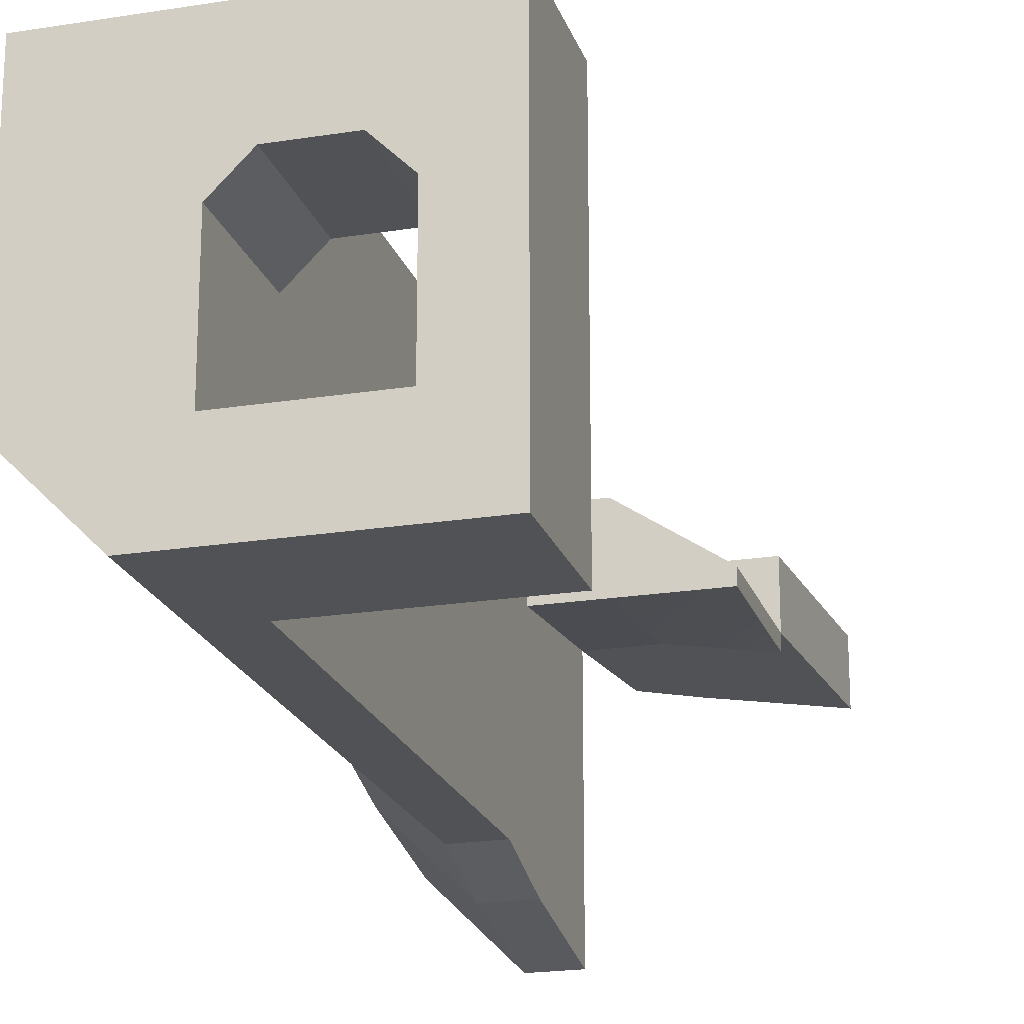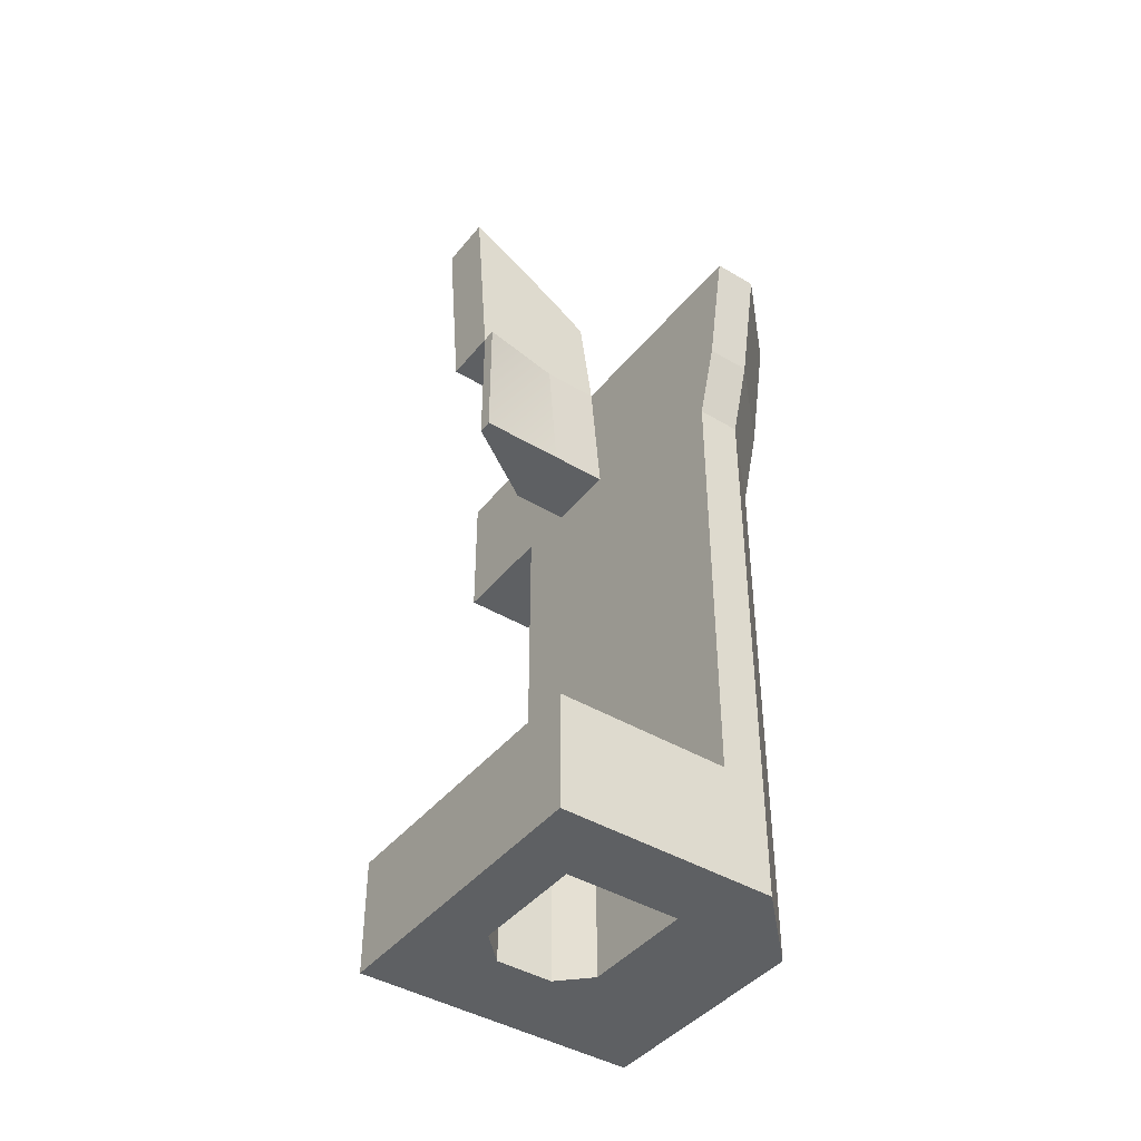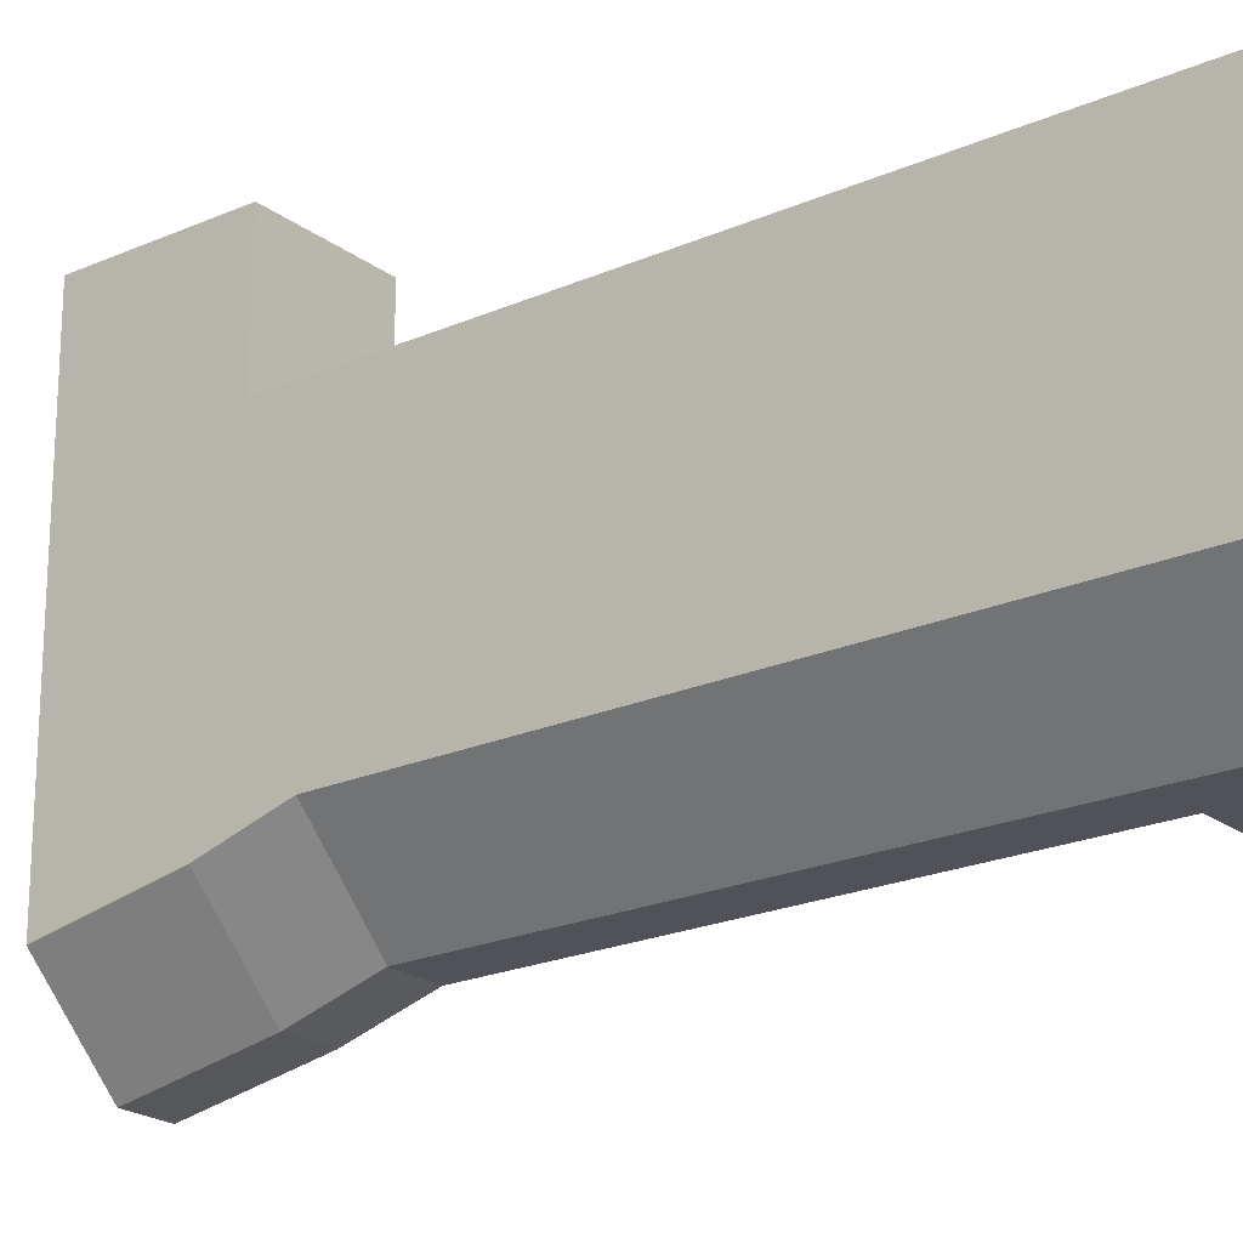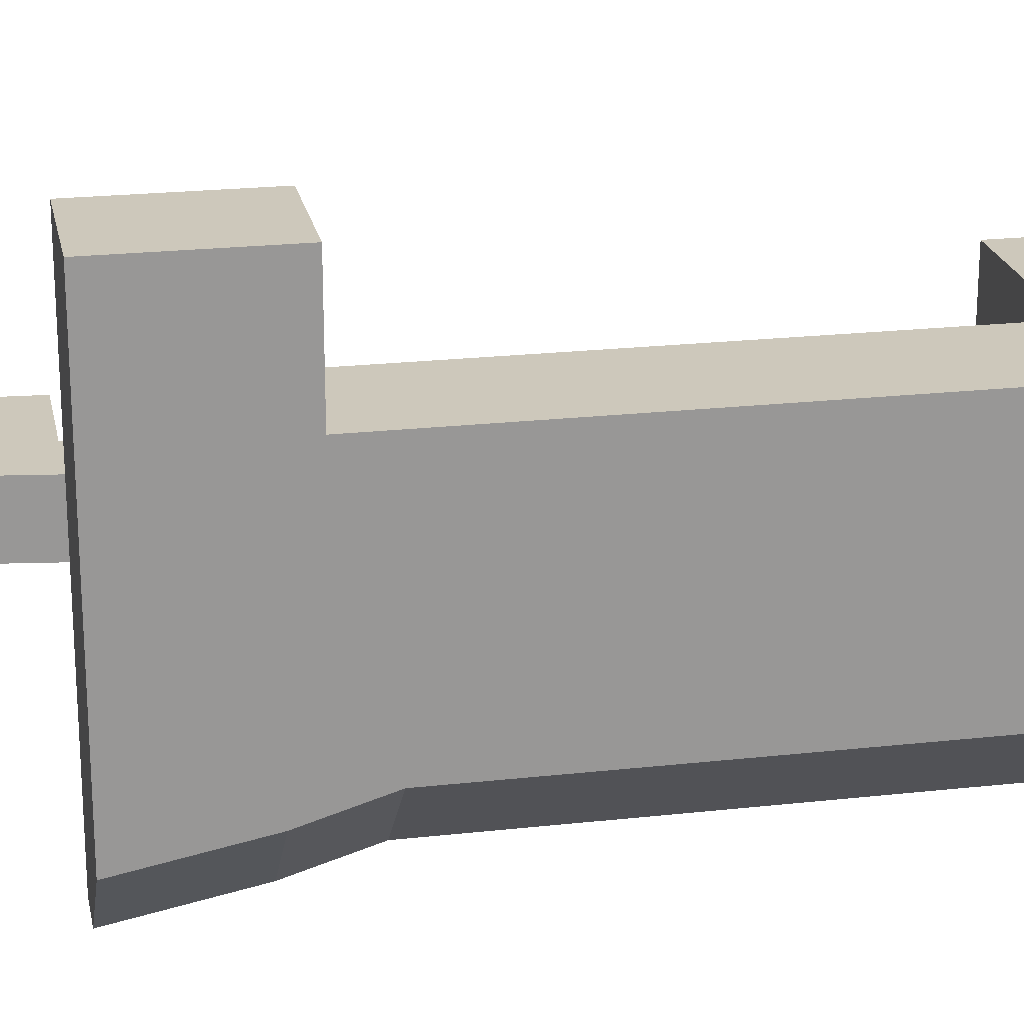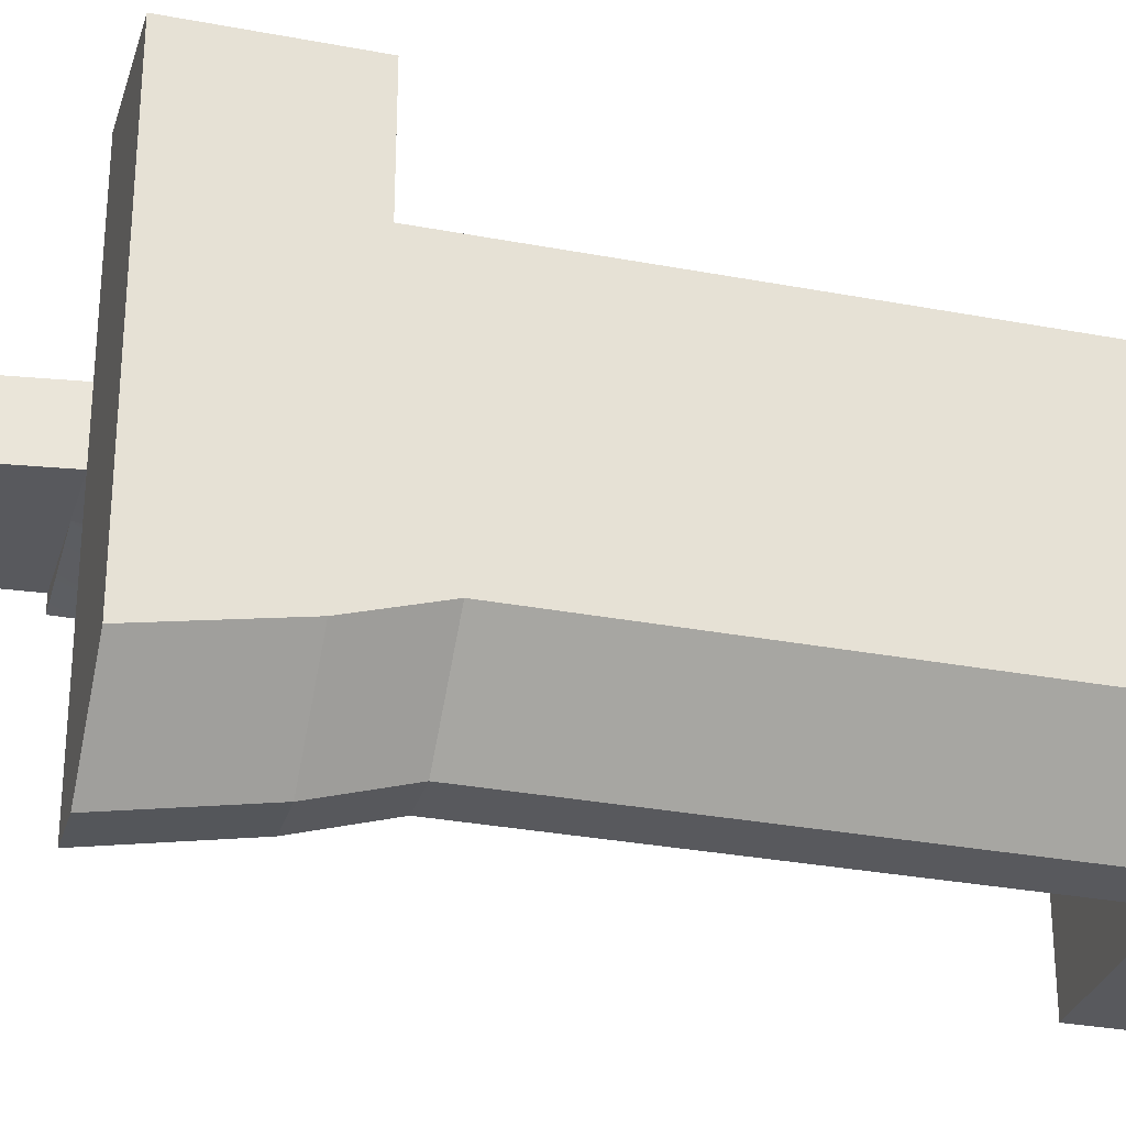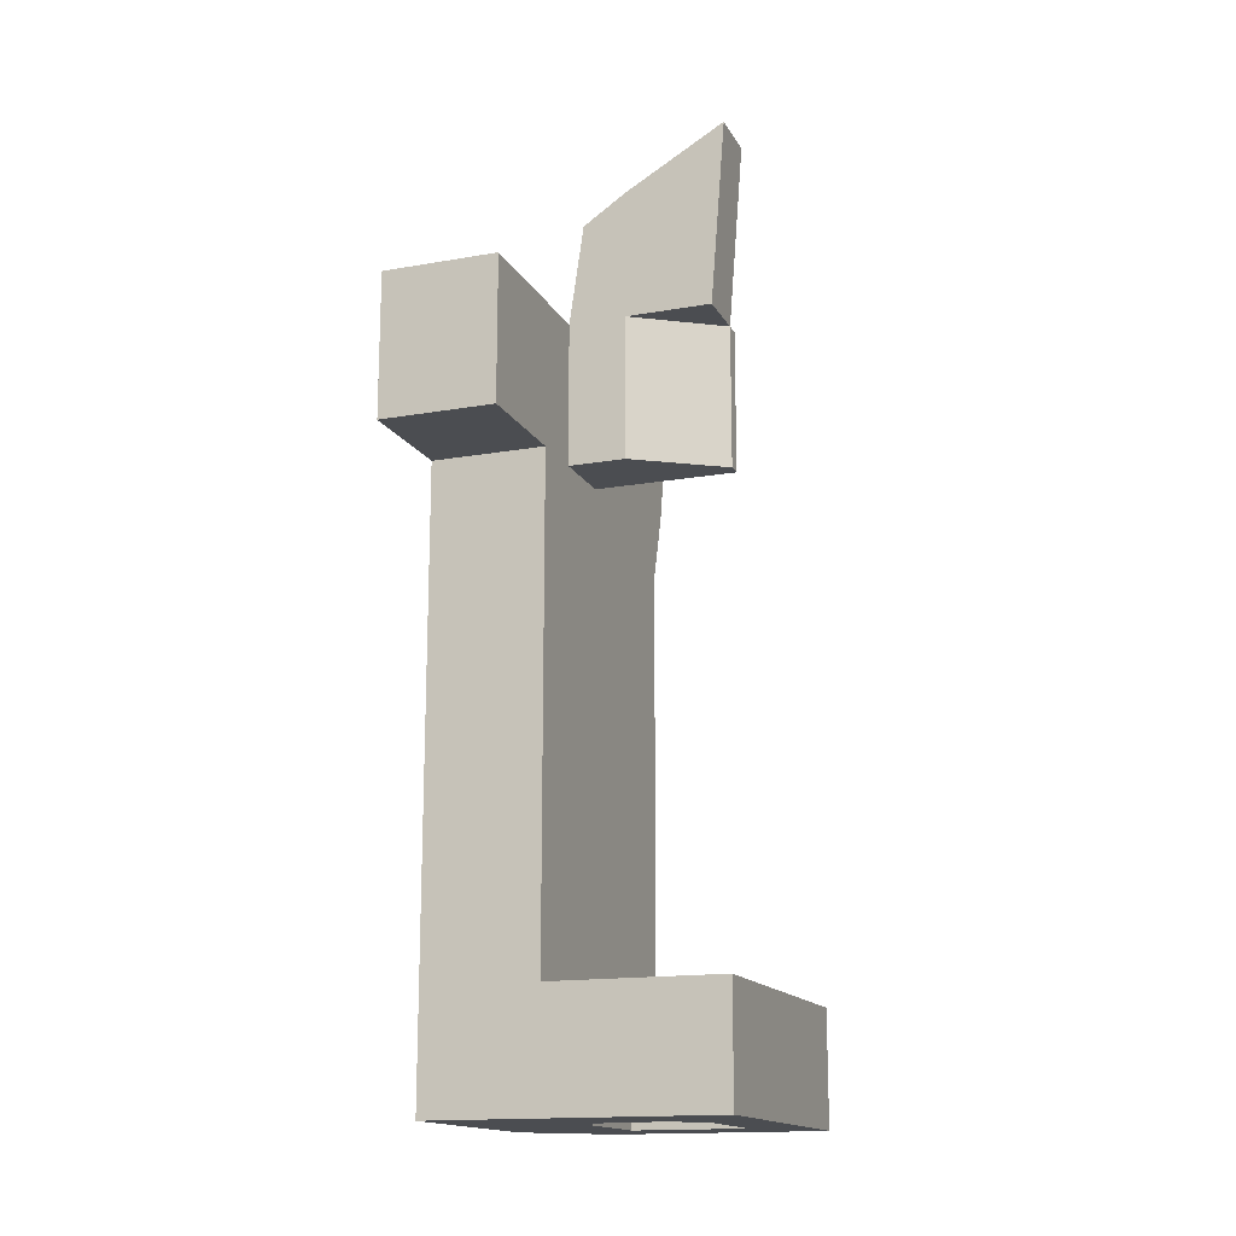
<metadata>
{"format":"obj","ext":"obj","renderer":"f3d","projection":"perspective","resolution":1024,"background":"white","views":[{"elev":-20.9,"azim":-163.9,"up":"+Y"},{"elev":-42.4,"azim":-35.6,"up":"+Z"},{"elev":-21.6,"azim":127.8,"up":"+Y"},{"elev":21.9,"azim":78.9,"up":"+Y"},{"elev":-29.9,"azim":74.4,"up":"+Y"},{"elev":-15.7,"azim":-159.8,"up":"+Z"}]}
</metadata>
<code>
v 0 -7 -2
v 4 -7 -2
v 0 -7 6
v 4 -7 6
v 12 -7 6
v 15 -7 -2
v 15 -7 6
v 12 -7 -2
v 0 -2 6
v 4 -2 6
v 4 6 6
v 0 8 6
v 20 -2 6
v 20 -2 -2
v 20 8 -2
v 20 8 6
v 4 6 -2
v 0 -2 -2
v 0 8 -2
v 4 -2 -2
v 0 8 -2
v 0 -2 6
v 0 8 6
v 0 -2 -2
v 20 8 -2
v 12 -2 -2
v 12 6 -2
v 20 -2 -2
v 10 -7 6
v 10 -7 -2
v 6 -7 6
v 6 -7 -2
v 6 8 -2
v 10 8 -2
v 6 8 6
v 10 8 6
v 10 8 -2
v 12 6 -2
v 10 8 6
v 12 6 6
v 4 -2 -2
v 4 6 -2
v 4 -2 6
v 4 6 6
v 4 6 -2
v 6 8 -2
v 4 6 6
v 6 8 6
v 12 6 -2
v 12 -2 -2
v 12 6 6
v 12 -2 6
v 20 -2 37
v 20 8 37
v 12 6 37
v 12 -2 37
v 12 -7 37
v 15 -7 37
v 20 5 40
v 20 -3.5 42
v 20 5 50
v 20 -5 50
v 12 5 40
v 12 -3.5 42
v 12 6 50
v 12 -5 50
v 12 -8.5 42
v 15 -7 37
v 15 -8.5 42
v 12 -7 37
v 12 -10 50
v 15 -8.5 42
v 15 -10 50
v 12 -8.5 42
v 17.5 -4.5 6
v 20 -2 -2
v 20 -2 6
v 17.5 -4.5 -2
v 15 -7 6
v 15 -7 -2
v 10 -4.5 6
v 12 -4.5 6
v 12 -2 6
v 10 -2 6
v 10 -7 6
v 12 -7 6
v 17.5 -4.5 -2
v 12 -4.5 -2
v 15 -7 -2
v 12 -7 -2
v 6 -4.5 6
v 6 -2 6
v 6 -7 6
v 10 -4.5 -2
v 10 -2 -2
v 10 -7 -2
v 4 -4.5 6
v 4 -7 6
v 6 -4.5 -2
v 6 -2 -2
v 6 -7 -2
v 0 -4.5 6
v 0 -7 6
v 4 -4.5 -2
v 4 -7 -2
v 0 -4.5 -2
v 0 -7 -2
v 0 -4.5 6
v 0 -4.5 -2
v 0 -7 6
v 0 -7 -2
v 17.5 -4.5 37
v 15 -7 37
v 20 -2 37
v 12 -4.5 37
v 12 -4.5 6
v 12 -7 37
v 12 -7 6
v 12 -7.5 50
v 12 -10 50
v 15 -10 50
v 17.5 -7.5 50
v 15.38 1 50
v 15 -8.5 42
v 15 -7 37
v 17.5 -6 42
v 17.5 -4.5 37
v 20 -3.5 42
v 20 -2 37
v 15 -10 50
v 15 -8.5 42
v 17.5 -7.5 50
v 17.5 -6 42
v 20 -5 50
v 20 -3.5 42
v 12 -6 42
v 12 -8.5 42
v 12 -7.5 50
v 12 -10 50
v 12 5 40
v 12 6 50
v 8 5 40
v 8 6 50
v 8 6 50
v 2 5 40
v 2 5 50
v 8 6 50
v 12 6 50
v 8 6 59
v 11 6 57
v 2 6 50
v 1 6 63
v 0 11 6
v 4 10 6
v 4 12 6
v 0 12 6
v 20 11 6
v 20 11 -2
v 20 12 -2
v 20 12 6
v 4 12 -2
v 0 11 -2
v 0 12 -2
v 4 10 -2
v 0 12 -2
v 0 11 6
v 0 12 6
v 0 11 -2
v 20 12 -2
v 20 11 -2
v 12 12 -2
v 12 10 -2
v 10 11 6
v 12 10 6
v 12 12 6
v 10 12 6
v 10 11 -2
v 10 12 -2
v 6 11 6
v 6 12 6
v 6 12 -2
v 6 11 -2
v 20 11 37
v 20 12 37
v 12 12 6
v 12 10 37
v 12 12 37
v 12 10 6
v 12 10 50
v 20 9.5 50
v 20 12 50
v 12 12 50
v 20 14 50
v 12 14 50
v 20 12 40
v 20 9.5 40
v 20 9.5 50
v 20 12 50
v 20 14 40
v 20 14 50
v 12 10 40
v 12 12 40
v 12 10 50
v 12 12 50
v 12 14 40
v 12 14 50
v 20 20 40
v 12 14 40
v 12 20 40
v 20 14 40
v 12 20 40
v 12 20 50
v 20 20 40
v 20 20 50
v 20 20 50
v 12 20 50
v 4 8 6
v 0 9.5 6
v 20 9.5 -2
v 20 9.5 6
v 4 8 -2
v 0 9.5 -2
v 0 9.5 -2
v 0 9.5 6
v 20 9.5 -2
v 12 8 -2
v 12 6 6
v 12 8 6
v 10 8 6
v 10 9.5 6
v 10 8 -2
v 10 9.5 -2
v 6 9.5 6
v 6 8 6
v 6 9.5 -2
v 6 8 -2
v 20 9.5 37
v 12 8 6
v 12 8 37
v 12 -5 50
v 12 6 50
v 12 8 50
v 20 -5 50
v 20 5 50
v 20 7.25 50
v 20 7.25 40
v 20 7.25 50
v 12 7.5 40
v 2 5.5 40
v 2 5 50
v 2 5.5 50
v 2 5 40
v 2 6 40
v 2 6 50
v 8 6 59
v 11 6 57
v 11 8 57
v 8 8 59
v 12 7.5 40
v 8 5 40
v 8 7.5 40
v 12 5 40
v 2 5 50
v 8 6 50
v 2 5.5 50
v 8 8 50
v 2 6 50
v 8 10 50
v 2 5.5 40
v 2 5 40
v 11 6 57
v 12 6 50
v 12 8 50
v 11 8 57
v 2 8 50
v 1 6 63
v 1 8 63
v 2 6 50
v 8 8 50
v 2 6 50
v 2 8 50
v 8 6 50
v 1 6 63
v 8 6 59
v 8 8 59
v 1 8 63
v 0 14 6
v 4 14 6
v 0 14 -2
v 4 14 -2
v 20 14 -2
v 12 14 -2
v 12 14 6
v 20 14 6
v 10 14 -2
v 10 14 6
v 6 14 -2
v 6 14 6
v 20 14 37
v 12 14 37
v 12 14 40
v 20 14 40
v 20 22 40
v 12 22 40
v 12 22 50
v 20 22 50
v 12 10 50
v 12 10 40
v 8 10 50
v 8 10 40
v 8 10 50
v 8 10 40
v 2 6 50
v 2 6 40
v 11 10 57
v 8 10 59
v 1 10 63
v 2 10 50
v 0 12 6
v 4 12 6
v 4 14 6
v 0 14 6
v 20 12 6
v 20 12 -2
v 20 14 -2
v 20 14 6
v 4 14 -2
v 0 12 -2
v 0 14 -2
v 4 12 -2
v 0 14 -2
v 0 12 6
v 0 14 6
v 0 12 -2
v 12 14 -2
v 20 14 -2
v 20 12 -2
v 12 12 -2
v 10 12 6
v 12 12 6
v 12 14 6
v 10 14 6
v 10 12 -2
v 10 14 -2
v 6 12 6
v 6 14 6
v 6 14 -2
v 6 12 -2
v 20 12 37
v 20 14 37
v 12 14 6
v 12 12 37
v 12 14 37
v 12 12 6
v 20 12 40
v 20 14 40
v 12 12 40
v 12 14 40
v 20 22 40
v 12 20 40
v 12 22 40
v 20 20 40
v 12 22 40
v 12 20 50
v 12 22 50
v 12 20 40
v 20 20 50
v 20 20 40
v 20 22 40
v 20 22 50
v 12 20 50
v 20 20 50
v 20 22 50
v 12 22 50
v 8 8 59
v 11 8 57
v 11 10 57
v 8 10 59
v 11 8 57
v 12 8 50
v 12 10 50
v 11 10 57
v 2 10 50
v 1 8 63
v 1 10 63
v 2 8 50
v 8 10 50
v 2 8 50
v 2 10 50
v 8 8 50
v 1 8 63
v 8 8 59
v 8 10 59
v 1 10 63
v 12 10 40
v 8 7.5 40
v 8 10 40
v 12 7.5 40
v 2 6 40
v 2 5.5 40
g submesh0
f 1 2 3
f 2 4 3
f 5 6 7
f 5 8 6
f 9 10 11
f 12 9 11
f 13 14 15
f 16 13 15
f 17 18 19
f 17 20 18
f 21 22 23
f 21 24 22
f 25 26 27
f 25 28 26
f 29 8 5
f 29 30 8
f 31 30 29
f 31 32 30
f 4 32 31
f 4 2 32
f 33 34 35
f 34 36 35
f 37 38 39
f 38 40 39
f 41 42 43
f 42 44 43
f 45 46 47
f 46 48 47
f 49 50 51
f 50 52 51
f 13 16 53
f 16 54 53
f 51 52 55
f 52 56 55
f 5 7 57
f 7 58 57
f 59 60 53
f 59 53 54
f 61 62 60
f 61 60 59
f 55 56 63
f 56 64 63
f 63 64 65
f 64 66 65
f 67 68 69
f 67 70 68
f 71 72 73
f 71 74 72
f 75 76 77
f 75 78 76
f 75 79 80
f 75 80 78
f 81 82 83
f 84 81 83
f 85 86 82
f 81 85 82
f 28 87 26
f 87 88 26
f 87 89 88
f 89 90 88
f 91 81 84
f 92 91 84
f 93 85 81
f 91 93 81
f 26 94 95
f 26 88 94
f 88 96 94
f 88 90 96
f 97 91 92
f 10 97 92
f 98 93 91
f 97 98 91
f 95 99 100
f 95 94 99
f 94 101 99
f 94 96 101
f 102 97 10
f 9 102 10
f 103 98 97
f 102 103 97
f 100 104 20
f 100 99 104
f 99 105 104
f 99 101 105
f 20 106 18
f 20 104 106
f 104 107 106
f 104 105 107
f 24 108 22
f 24 109 108
f 109 110 108
f 109 111 110
f 112 113 79
f 112 79 75
f 112 77 114
f 112 75 77
f 52 115 56
f 52 116 115
f 116 117 115
f 116 118 117
f 119 120 121
f 121 122 119
f 122 123 119
f 124 125 126
f 126 125 127
f 126 127 128
f 128 127 129
f 130 131 132
f 132 131 133
f 132 133 134
f 134 133 135
f 56 115 64
f 115 136 64
f 115 117 136
f 117 137 136
f 64 136 66
f 136 138 66
f 136 137 138
f 137 139 138
f 140 141 142
f 141 143 142
f 142 144 145
f 144 146 145
f 147 148 149
f 148 150 149
f 147 149 151
f 149 152 151
f 153 154 155
f 156 153 155
f 157 158 159
f 160 157 159
f 161 162 163
f 161 164 162
f 165 166 167
f 165 168 166
f 169 170 171
f 170 172 171
f 173 174 175
f 176 173 175
f 171 177 178
f 171 172 177
f 155 154 179
f 155 179 180
f 179 173 176
f 180 179 176
f 181 182 161
f 182 164 161
f 178 182 181
f 178 177 182
f 183 157 160
f 184 183 160
f 185 186 187
f 185 188 186
f 189 123 190
f 189 190 191
f 192 189 191
f 192 191 193
f 194 192 193
f 195 196 183
f 195 183 184
f 197 196 195
f 198 197 195
f 198 195 199
f 200 198 199
f 187 201 202
f 187 186 201
f 202 203 204
f 202 201 203
f 205 204 206
f 205 202 204
f 207 208 209
f 207 210 208
f 211 206 212
f 211 205 206
f 200 199 213
f 214 200 213
f 194 193 215
f 216 194 215
f 11 217 12
f 218 12 217
f 218 217 154
f 153 218 154
f 16 15 219
f 220 16 219
f 220 219 158
f 157 220 158
f 221 19 222
f 19 221 17
f 164 222 162
f 164 221 222
f 223 23 224
f 223 21 23
f 168 224 166
f 168 223 224
f 170 225 172
f 225 226 172
f 225 25 226
f 25 27 226
f 227 228 229
f 230 229 228
f 230 228 174
f 173 230 174
f 226 231 232
f 231 226 27
f 172 232 177
f 172 226 232
f 154 217 233
f 154 233 179
f 217 11 234
f 217 234 233
f 234 229 230
f 233 234 230
f 233 230 173
f 179 233 173
f 182 235 164
f 235 221 164
f 235 236 221
f 236 17 221
f 232 236 235
f 232 231 236
f 177 235 182
f 177 232 235
f 54 16 220
f 237 54 220
f 237 220 157
f 183 237 157
f 238 55 239
f 238 51 55
f 188 239 186
f 188 238 239
f 119 123 240
f 241 240 123
f 242 241 123
f 189 242 123
f 123 122 243
f 123 243 244
f 123 244 245
f 123 245 190
f 196 246 237
f 196 237 183
f 59 54 246
f 246 54 237
f 61 59 246
f 247 61 246
f 247 246 196
f 197 247 196
f 201 186 239
f 201 239 248
f 239 55 248
f 55 63 248
f 249 250 251
f 249 252 250
f 253 251 254
f 253 249 251
f 255 256 257
f 258 255 257
f 259 260 261
f 259 262 260
f 263 264 265
f 265 264 266
f 265 266 267
f 267 266 268
f 261 260 269
f 260 270 269
f 271 272 273
f 274 271 273
f 275 276 277
f 275 278 276
f 279 280 281
f 279 282 280
f 283 284 285
f 286 283 285
g submesh1
f 287 288 289
f 288 290 289
f 291 292 293
f 294 291 293
f 292 295 296
f 293 292 296
f 295 297 298
f 296 295 298
f 297 290 288
f 298 297 288
f 294 293 299
f 293 300 299
f 299 300 301
f 302 299 301
f 303 304 305
f 306 303 305
f 307 308 309
f 308 310 309
f 311 312 313
f 312 314 313
f 307 309 315
f 309 316 315
f 316 309 317
f 309 318 317
f 319 320 321
f 322 319 321
f 323 324 325
f 326 323 325
f 327 328 329
f 327 330 328
f 331 332 333
f 331 334 332
f 335 336 337
f 335 337 338
f 339 340 341
f 342 339 341
f 335 343 344
f 335 338 343
f 320 345 321
f 345 346 321
f 345 339 342
f 346 345 342
f 327 347 348
f 327 348 330
f 344 348 347
f 344 343 348
f 349 323 326
f 350 349 326
f 351 352 353
f 351 354 352
f 355 349 356
f 349 350 356
f 353 357 358
f 353 352 357
f 359 360 361
f 359 362 360
f 363 364 365
f 363 366 364
f 367 368 369
f 370 367 369
f 371 372 373
f 374 371 373
f 375 376 377
f 378 375 377
f 379 380 381
f 382 379 381
f 383 384 385
f 383 386 384
f 387 388 389
f 387 390 388
f 391 392 393
f 394 391 393
g submesh2
f 395 396 397
f 395 398 396
f 397 396 399
f 399 396 400

</code>
